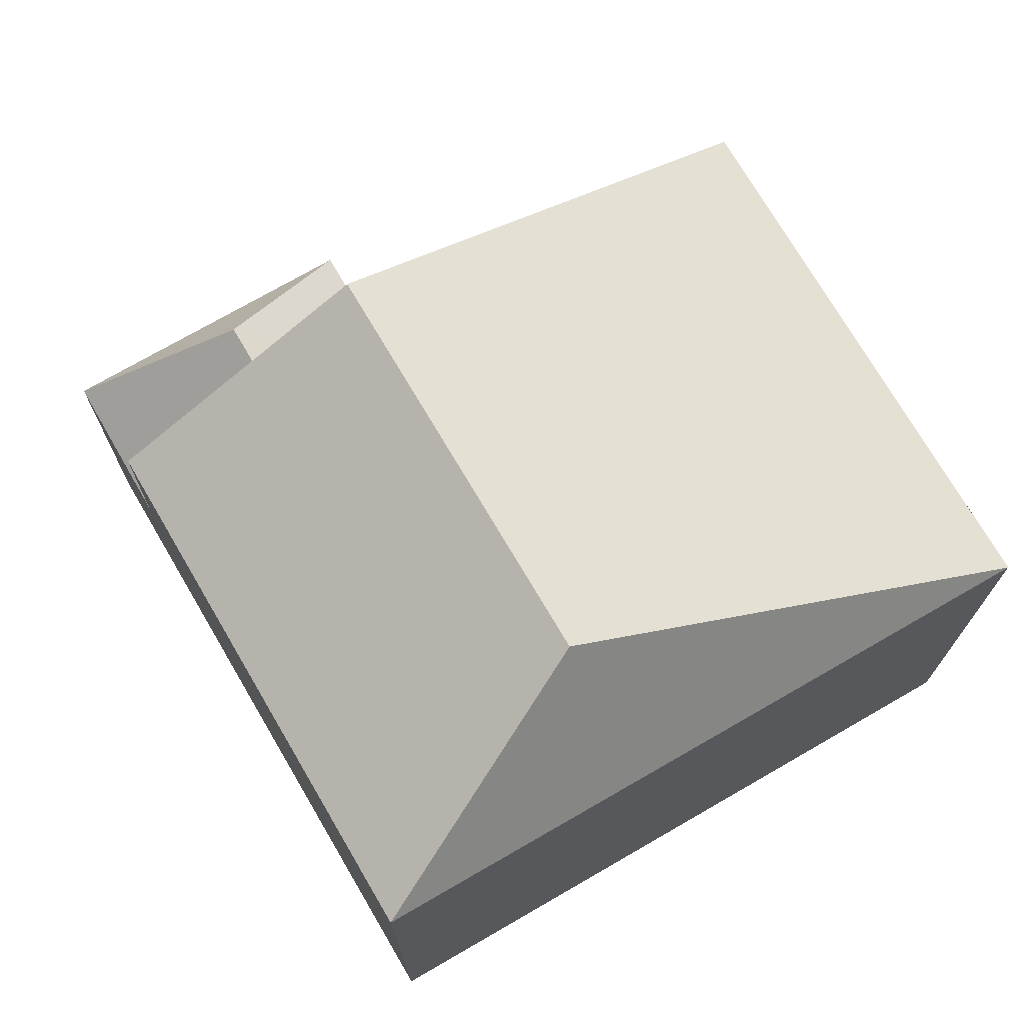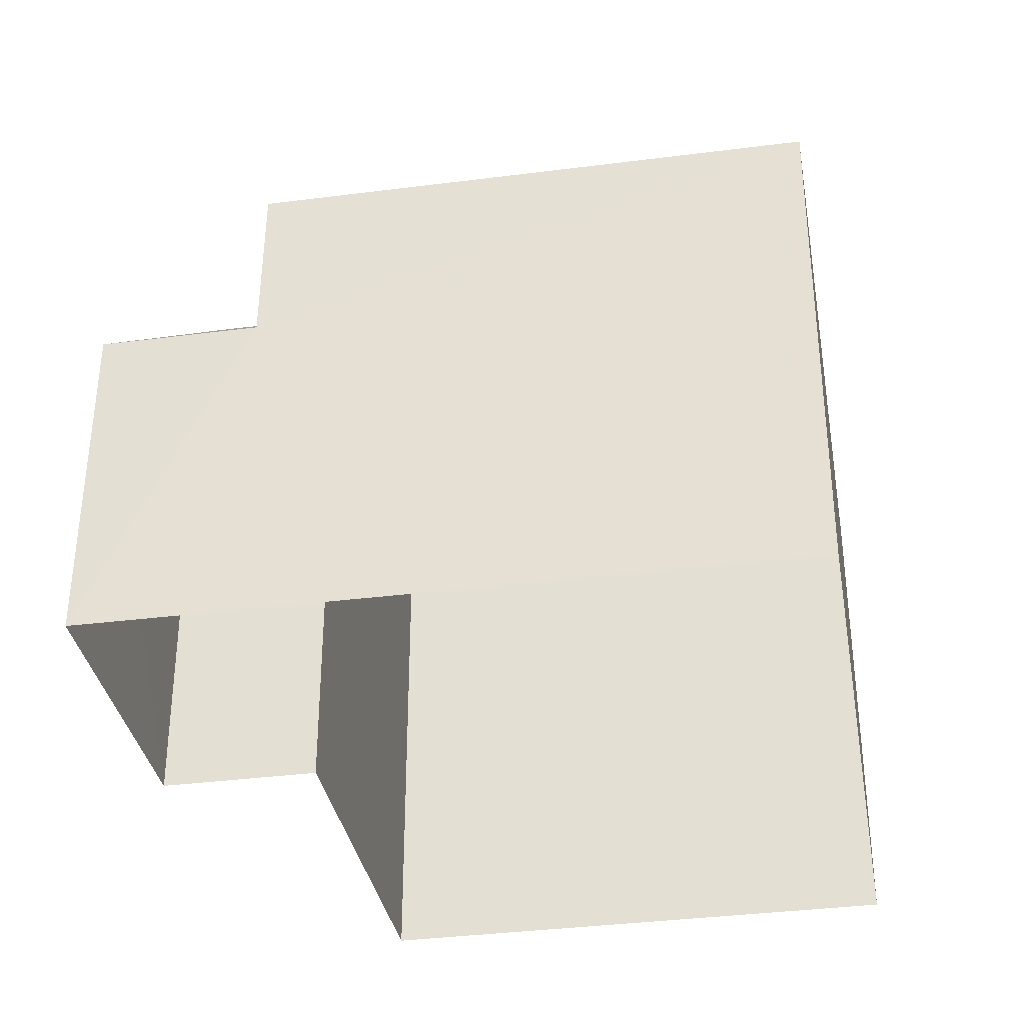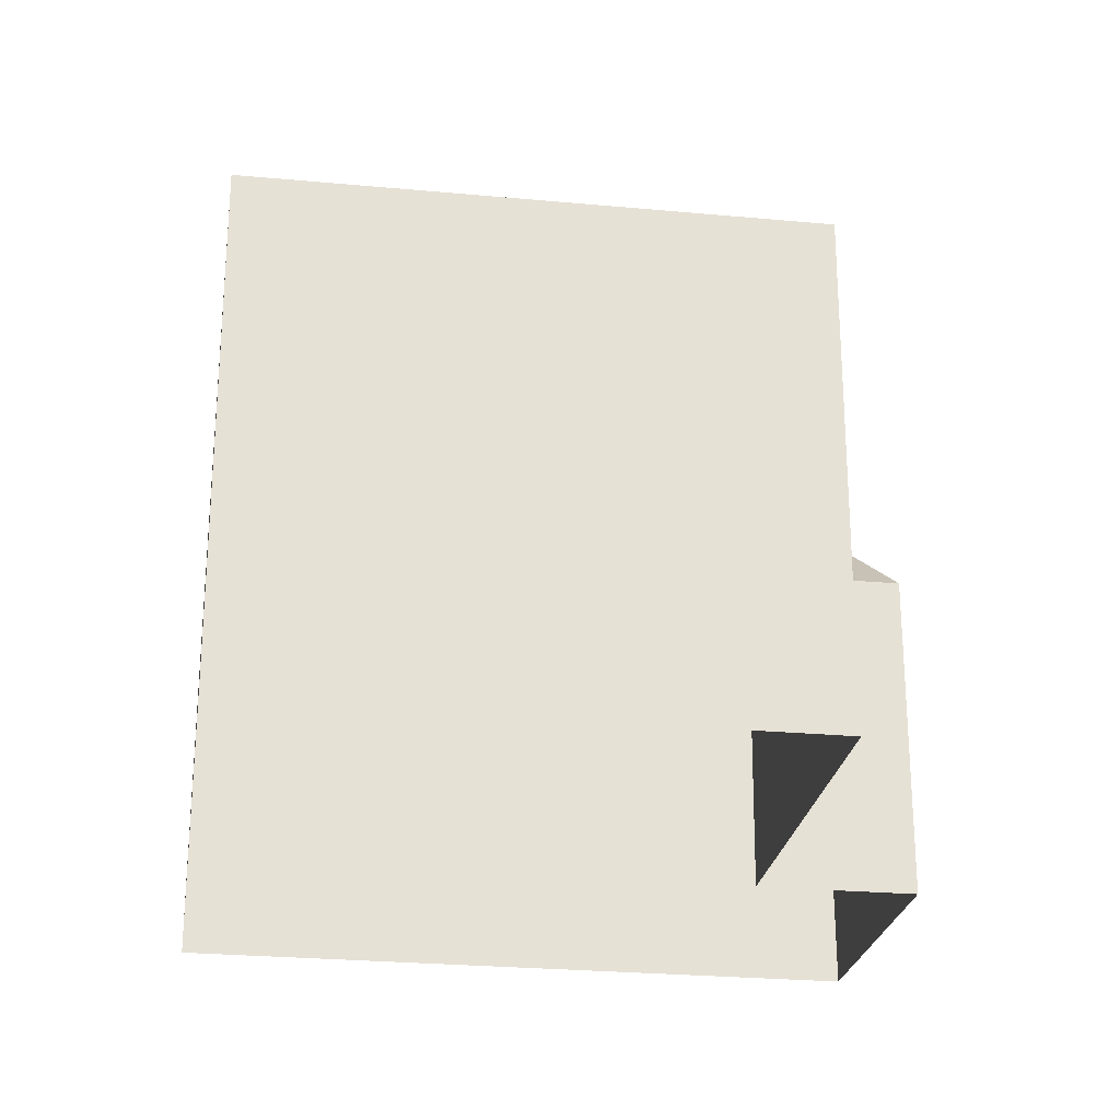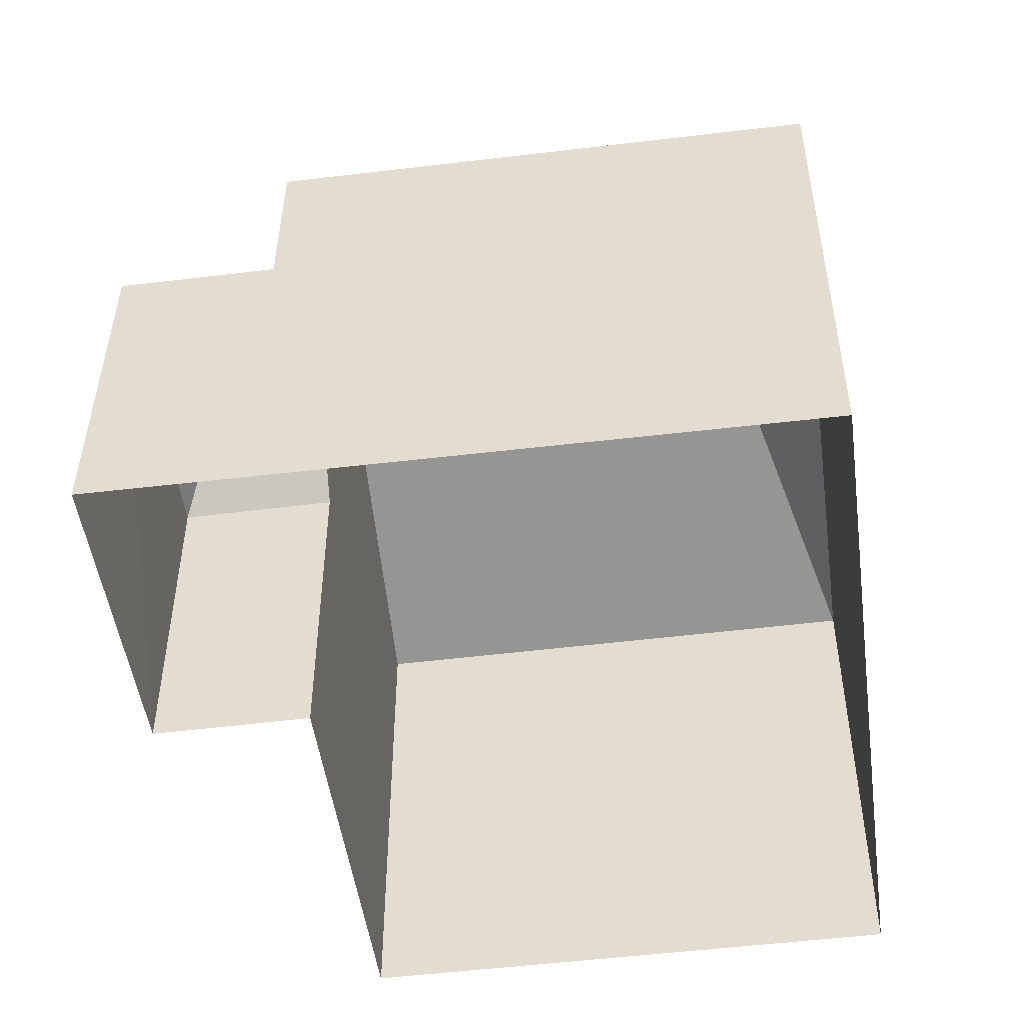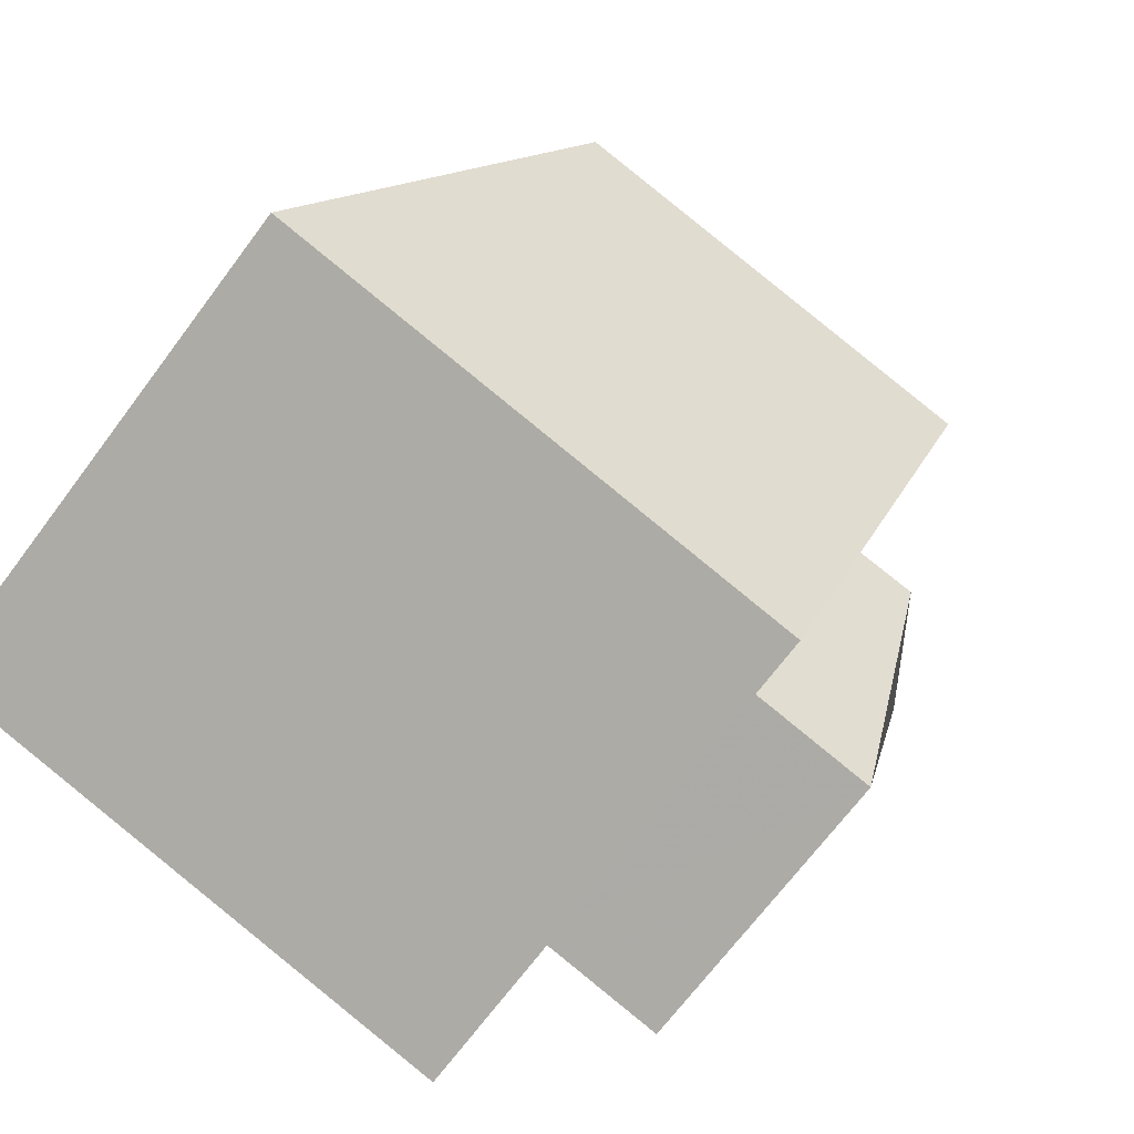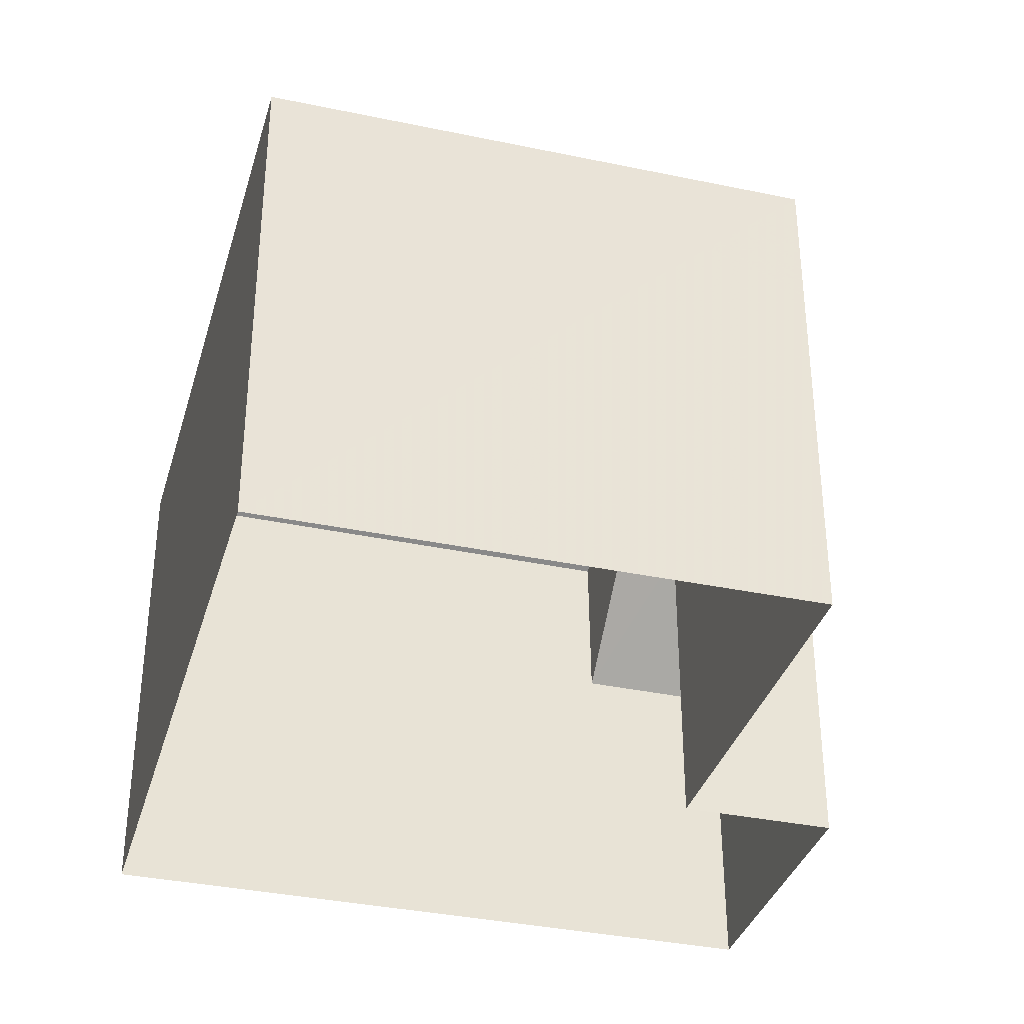
<metadata>
{"format":"obj","ext":"obj","renderer":"f3d","projection":"perspective","resolution":1024,"background":"white","views":[{"elev":72.4,"azim":-133.7,"up":"+Z"},{"elev":-35.0,"azim":176.4,"up":"+Z"},{"elev":-25.1,"azim":-22.2,"up":"+Z"},{"elev":-49.9,"azim":174.2,"up":"+Z"},{"elev":-70.9,"azim":-36.9,"up":"+Y"},{"elev":-35.3,"azim":-29.2,"up":"+Z"}]}
</metadata>
<code>
v -3.111e+05 4.274e+04 3.876
v -3.111e+05 4.275e+04 3.878
v -3.111e+05 4.275e+04 3.879
v -3.111e+05 4.274e+04 3.876
v -3.111e+05 4.274e+04 3.871
v -3.111e+05 4.274e+04 3.872
v -3.111e+05 4.274e+04 8.354
v -3.111e+05 4.274e+04 8.354
v -3.111e+05 4.274e+04 10.26
v -3.111e+05 4.274e+04 10.26
v -3.111e+05 4.274e+04 12.5
v -3.111e+05 4.274e+04 10.56
v -3.111e+05 4.274e+04 12.51
v -3.111e+05 4.274e+04 10.56
v -3.111e+05 4.275e+04 8.358
v -3.111e+05 4.275e+04 10.57
v -3.111e+05 4.275e+04 8.357
v -3.111e+05 4.275e+04 10.57
f 1 2 3
f 3 4 1
f 5 2 1
f 6 5 1
f 7 8 9
f 10 7 9
f 11 12 13
f 11 14 12
f 9 8 15
f 11 16 14
f 17 9 15
f 17 10 9
f 18 16 11
f 13 18 11
f 12 5 6
f 12 14 5
f 15 4 3
f 15 8 4
f 6 1 7
f 12 6 7
f 12 7 13
f 10 17 18
f 10 18 13
f 7 10 13
f 16 2 5
f 14 16 5
f 1 4 8
f 7 1 8
f 16 17 2
f 2 17 3
f 16 18 17
f 3 17 15

</code>
